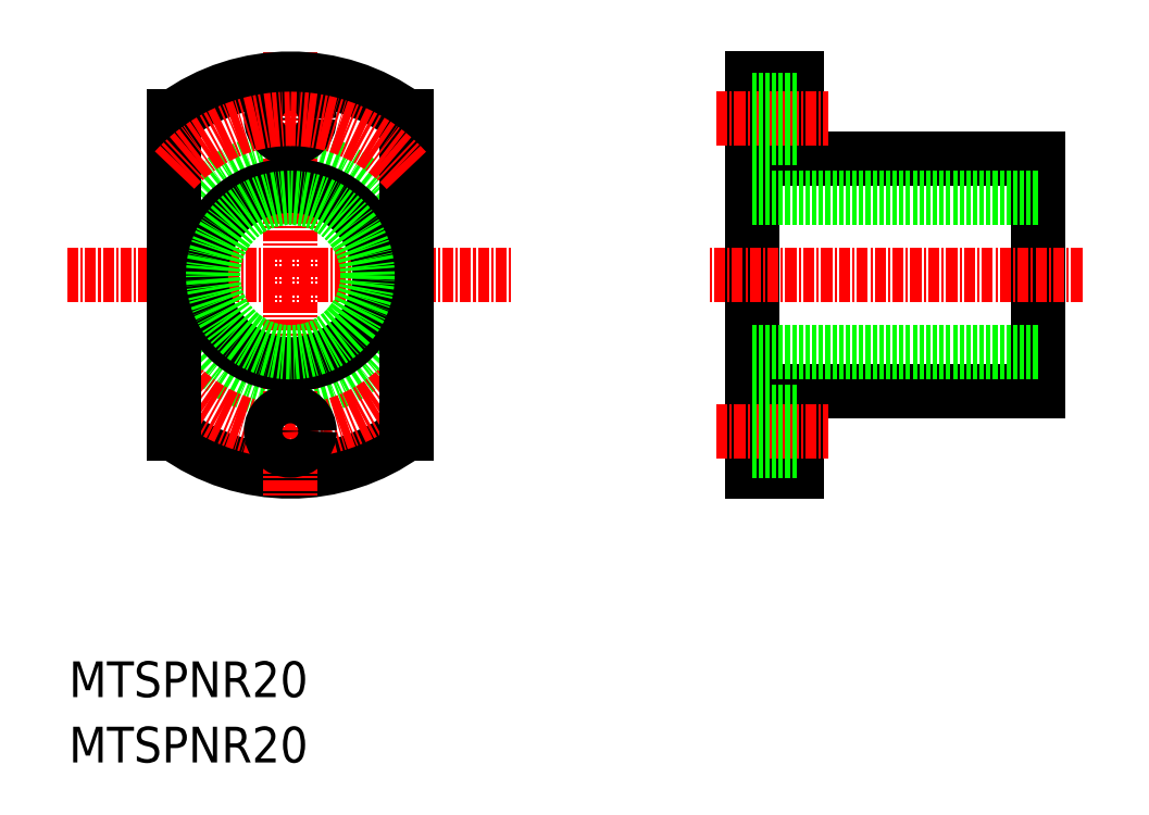
<metadata>
{"format":"dxf","ext":"dxf","renderer":"ezdxf+matplotlib","layout":"modelspace","background":"white","min_lineweight":24,"dpi":150}
</metadata>
<code>
0
SECTION
2
ENTITIES
0
TEXT
8
0
10
444
20
147.4
30
0
40
4
1
MTSPNR20
0
TEXT
8
0
10
444
20
140.1
30
0
40
4
1
MTSPNR20
0
CIRCLE
8
0
10
468.8
20
194.7
30
0
40
13
0
LINE
8
CENTER
10
443.8
20
194.7
30
0
11
493.8
21
194.7
31
0
0
ARC
8
0
10
468.8
20
194.7
30
0
40
22
50
233.8
51
306.2
0
ARC
8
CENTER
10
468.8
20
194.7
30
0
40
17.5
50
222
51
318
0
LINE
8
0
10
552.4
20
207.7
30
0
11
552.4
21
181.7
31
0
0
LINE
8
0
10
520.4
20
172.7
30
0
11
520.4
21
216.7
31
0
0
LINE
8
CENTER
10
557.4
20
194.7
30
0
11
515.4
21
194.7
31
0
0
LINE
8
0
10
525.4
20
172.7
30
0
11
520.4
21
172.7
31
0
0
LINE
8
0
10
520.4
20
204.7
30
0
11
552.4
21
204.7
31
0
0
LINE
8
0
10
520.4
20
184.7
30
0
11
552.4
21
184.7
31
0
0
LINE
8
0
10
552.4
20
181.7
30
0
11
525.4
21
181.7
31
0
0
LINE
8
0
10
525.4
20
172.7
30
0
11
525.4
21
181.7
31
0
0
LINE
8
0
10
525.4
20
216.7
30
0
11
520.4
21
216.7
31
0
0
LINE
8
0
10
525.4
20
207.7
30
0
11
552.4
21
207.7
31
0
0
LINE
8
0
10
525.4
20
207.7
30
0
11
525.4
21
216.7
31
0
0
LINE
8
CENTER
10
468.8
20
219.7
30
0
11
468.8
21
169.7
31
0
0
CIRCLE
8
0
10
468.8
20
194.7
30
0
40
10
0
CIRCLE
8
0
10
468.8
20
177.2
30
0
40
2.15
0
CIRCLE
8
0
10
468.8
20
212.2
30
0
40
2.15
0
LINE
8
CENTER
10
516.4
20
212.2
30
0
11
529
21
212.2
31
0
0
LINE
8
CENTER
10
516.4
20
177.2
30
0
11
529
21
177.2
31
0
0
LINE
8
0
10
520.4
20
214.3
30
0
11
525.4
21
214.3
31
0
0
LINE
8
0
10
520.4
20
210
30
0
11
525.4
21
210
31
0
0
LINE
8
0
10
520.4
20
179.3
30
0
11
525.4
21
179.3
31
0
0
LINE
8
0
10
520.4
20
175
30
0
11
525.4
21
175
31
0
0
LINE
8
0
10
481.8
20
212.4
30
0
11
481.8
21
176.9
31
0
0
LINE
8
0
10
455.8
20
212.4
30
0
11
455.8
21
176.9
31
0
0
ARC
8
0
10
468.8
20
194.7
30
0
40
22
50
53.78
51
126.2
0
ARC
8
CENTER
10
468.8
20
194.7
30
0
40
17.5
50
42.02
51
138
0
LINE
8
0
10
520.4
20
203.3
30
0
11
552.4
21
203.3
31
0
0
LINE
8
0
10
520.4
20
186
30
0
11
552.4
21
186
31
0
0
CIRCLE
8
0
10
468.8
20
194.7
30
0
40
8.65
0
ENDSEC
0
EOF

</code>
